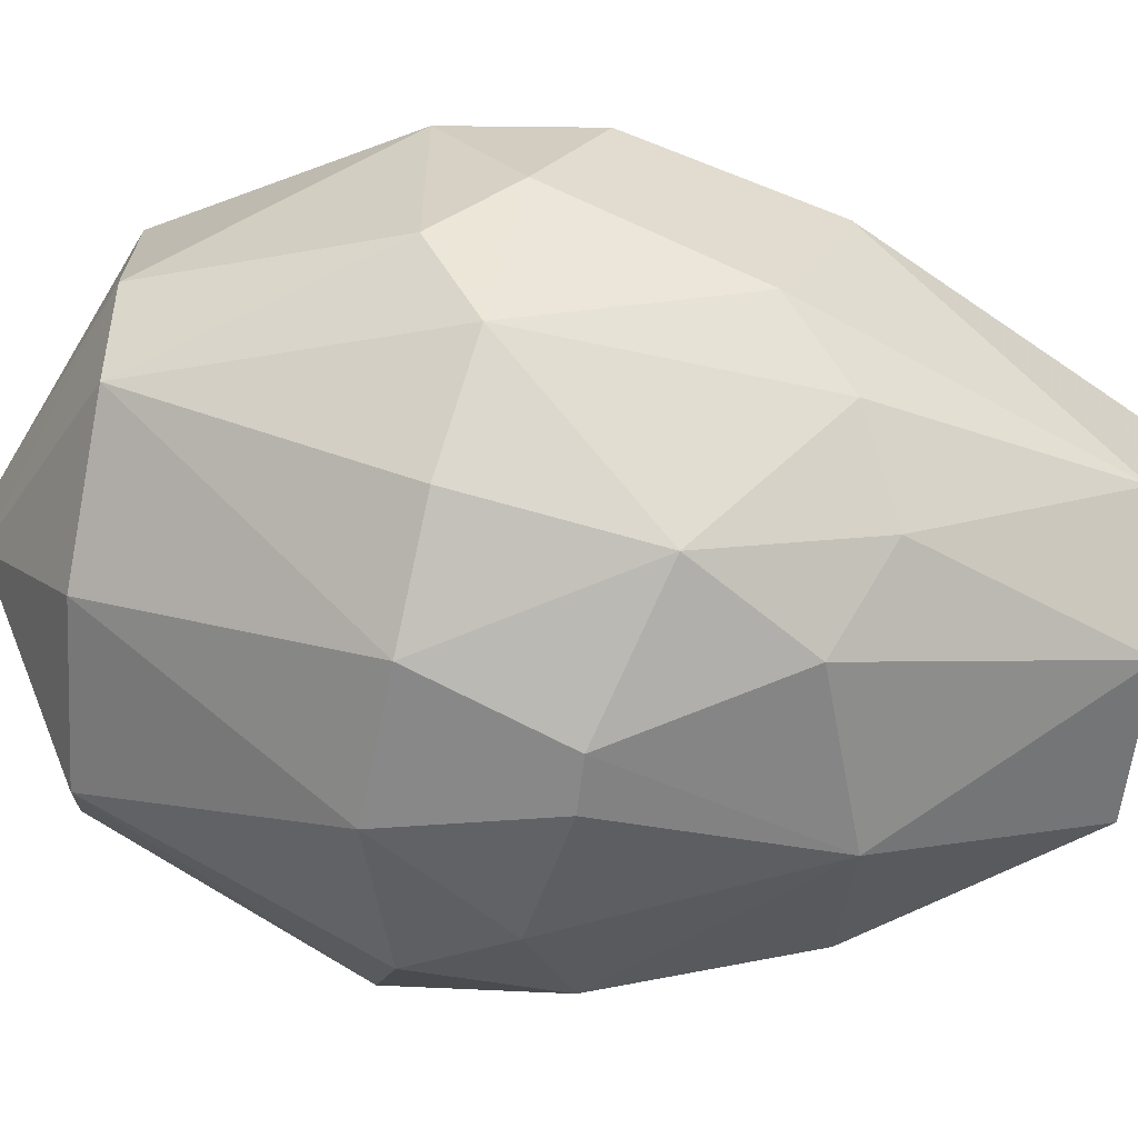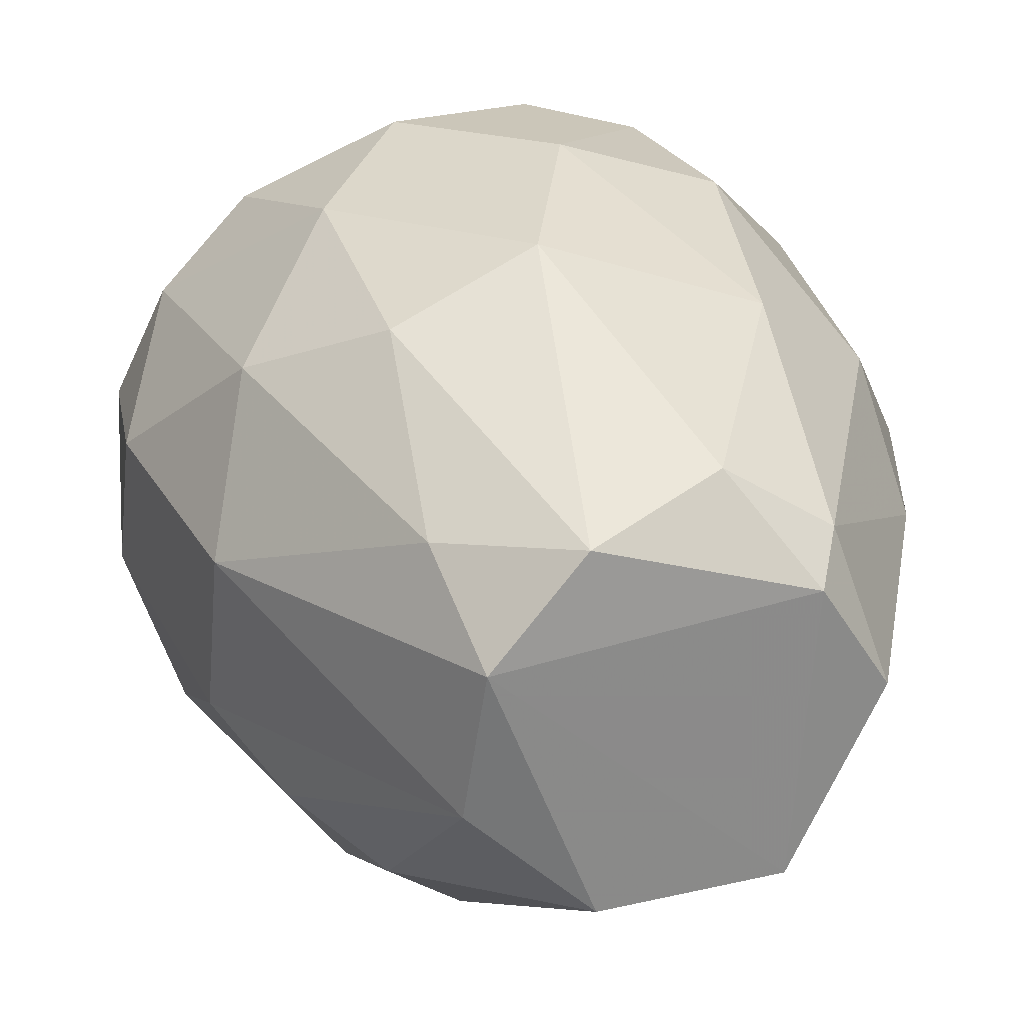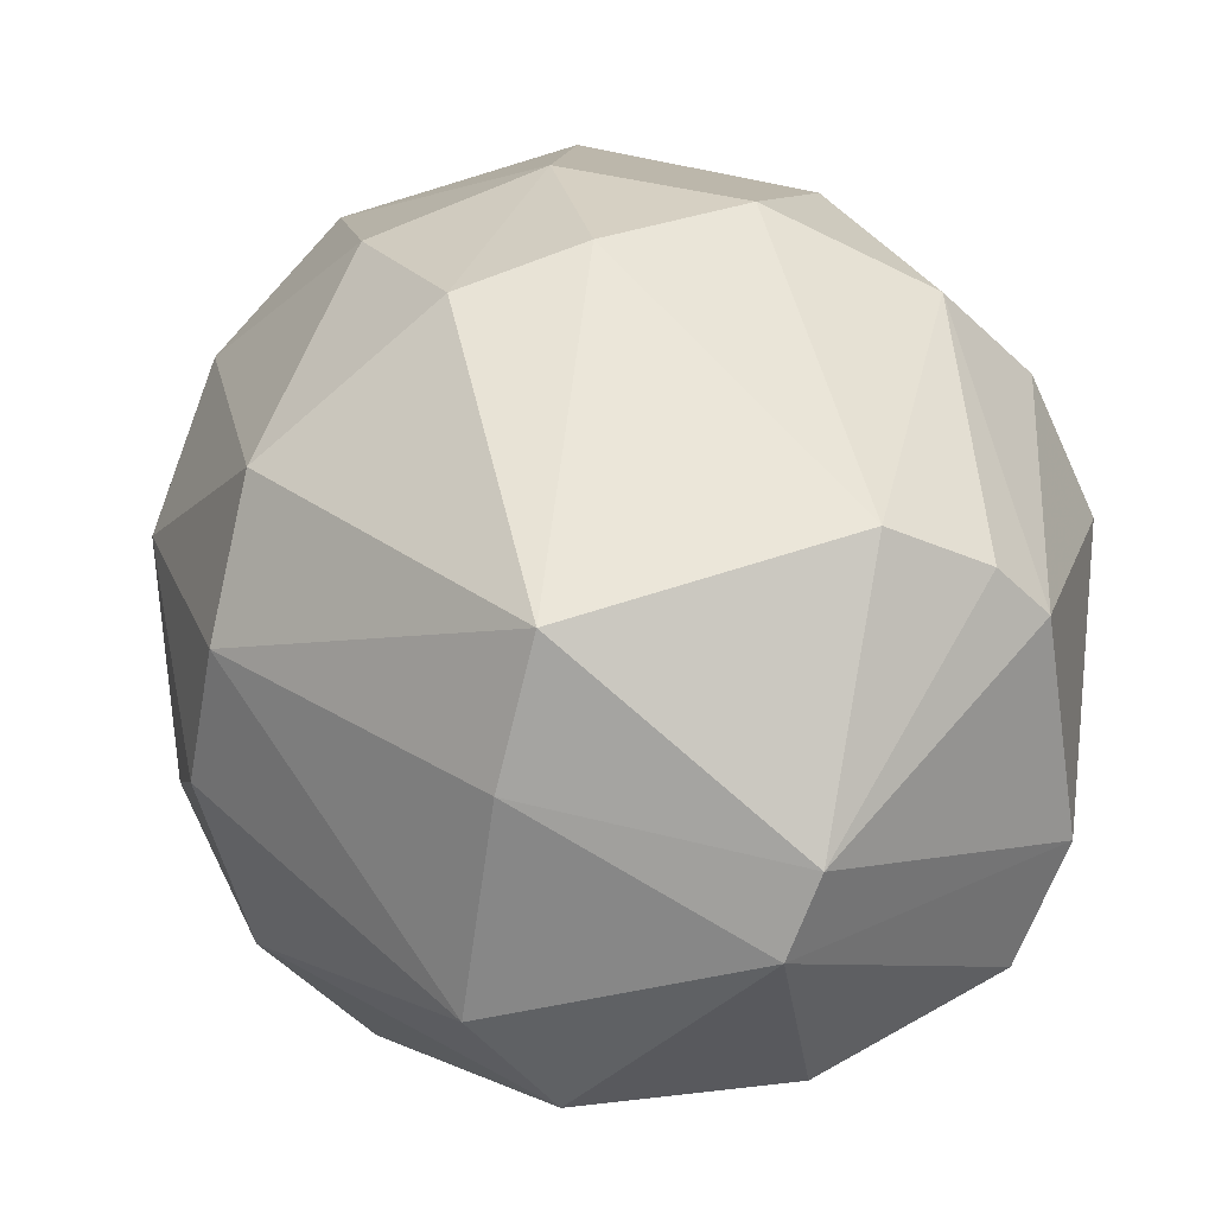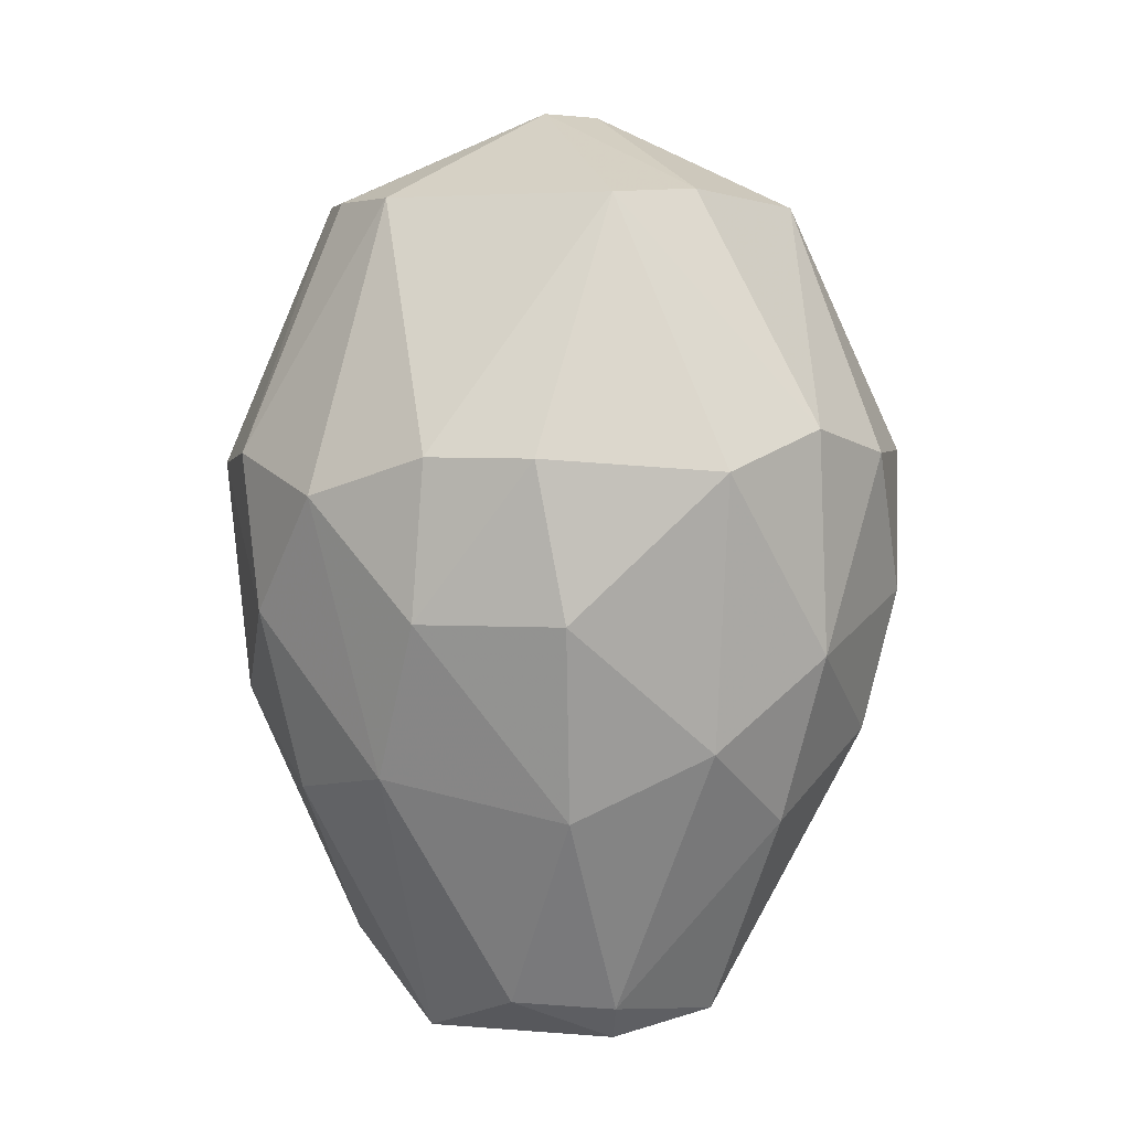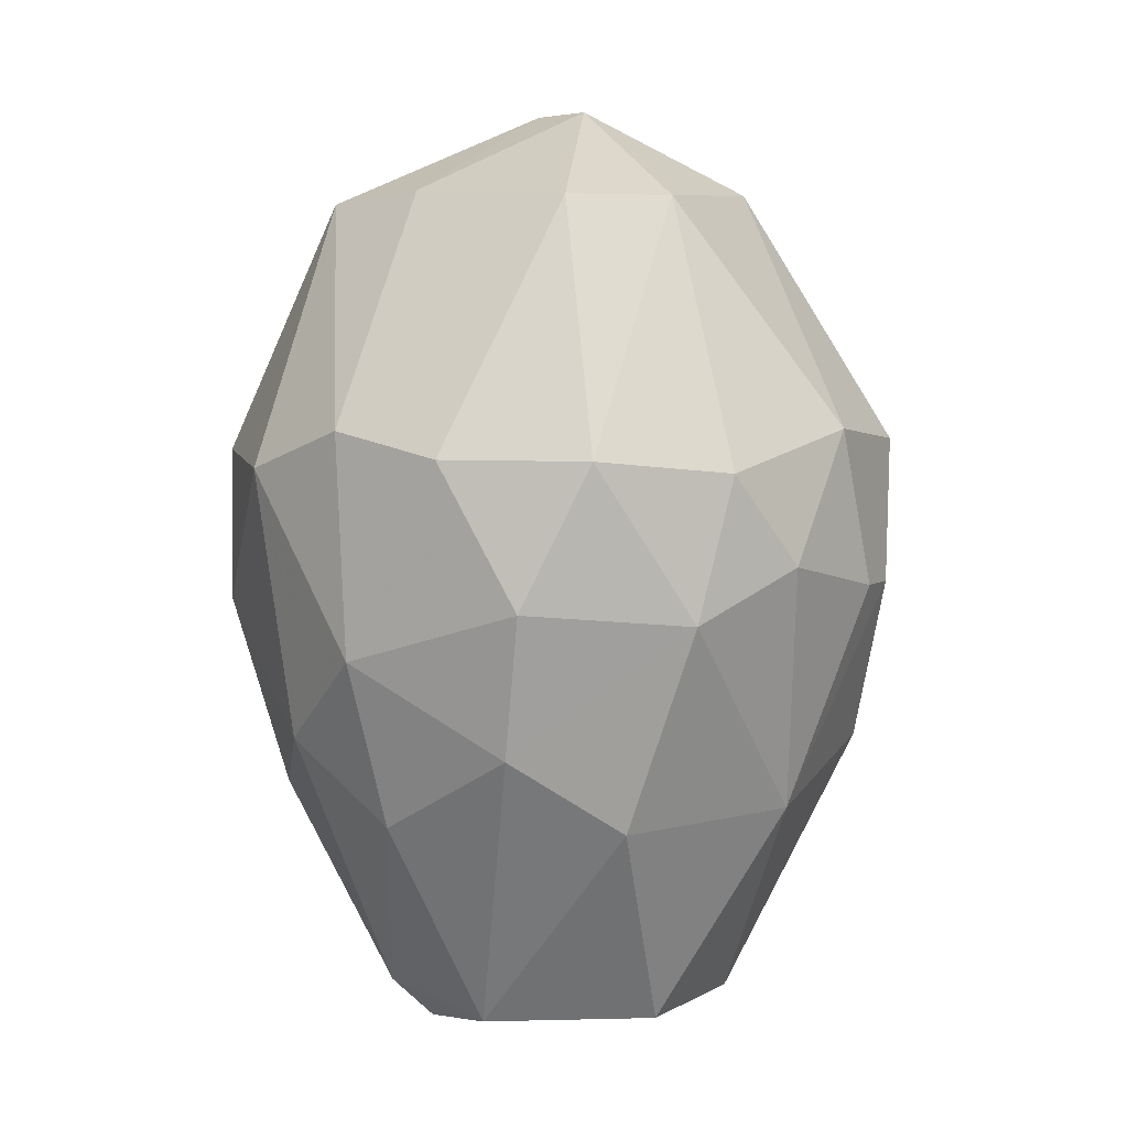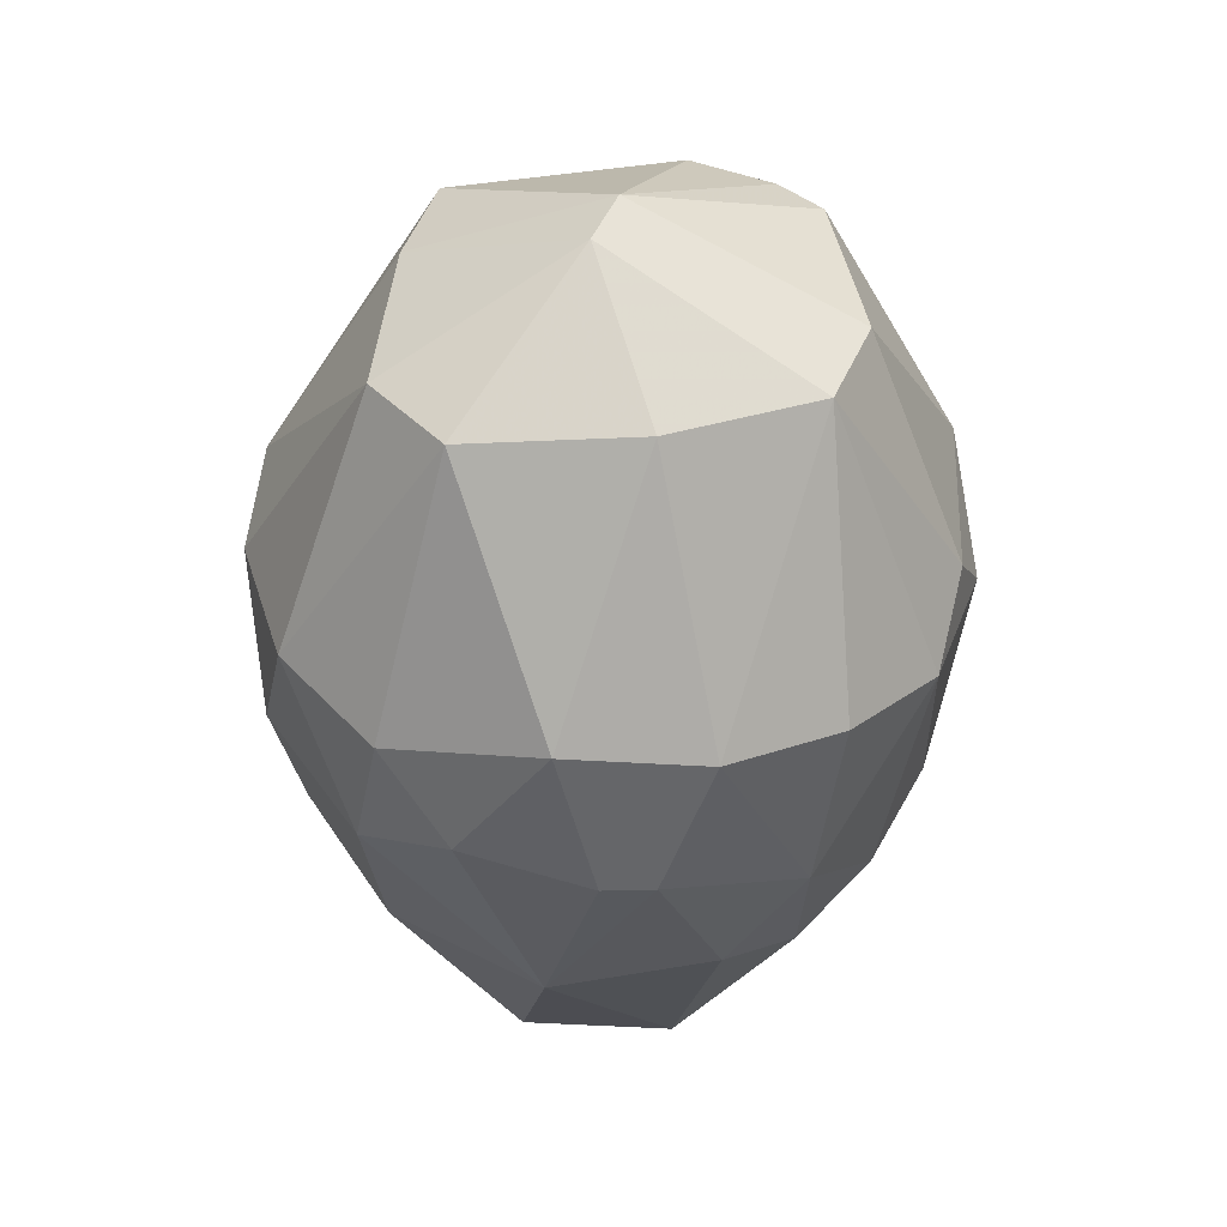
<metadata>
{"format":"obj","ext":"obj","renderer":"f3d","projection":"perspective","resolution":1024,"background":"white","views":[{"elev":-62.5,"azim":83.4,"up":"+Y"},{"elev":21.1,"azim":164.3,"up":"+Y"},{"elev":26.2,"azim":-16.5,"up":"+Y"},{"elev":4.0,"azim":-150.2,"up":"+Z"},{"elev":4.5,"azim":-64.5,"up":"+Z"},{"elev":43.8,"azim":-1.2,"up":"+Z"}]}
</metadata>
<code>
v -0.006738 0.07394 -0.01047
v -0.003958 -0.0731 -0.004914
v 0.007116 -0.07304 -0.004912
v 0.001553 0.007237 0.09662
v 0.07367 0.02117 -0.002158
v -0.03728 0.001773 -0.09935
v -0.07301 -0.006491 0.02271
v 0.0324 0.01299 -0.103
v 0.06185 -0.03932 0.01702
v -0.06153 0.04292 0.0198
v 0.03352 0.03952 0.0761
v -0.03023 -0.03872 0.0761
v 0.01259 -0.03403 -0.09859
v -0.05063 -0.05318 -0.01039
v -0.03313 0.03952 0.0761
v 0.03933 -0.02713 0.0761
v 0.03737 0.06509 -0.01041
v -0.009469 0.04042 -0.09329
v 0.05338 -0.03369 -0.04307
v -0.05575 0.03724 -0.03764
v -0.009496 0.07379 0.02277
v -0.02051 -0.03133 -0.09878
v -0.06442 -0.01746 -0.0379
v 0.01816 -0.07005 0.02546
v 0.07053 0.02107 0.02817
v -0.04521 -0.05878 0.01986
v -0.04471 -0.02133 0.0761
v 0.03728 -0.06137 -0.01588
v 0.03451 0.05391 -0.04883
v 0.0456 0.05955 0.02261
v -0.03677 0.06475 -0.01036
v 0.065 0.0128 -0.04352
v 0.04802 -0.006829 0.0761
v -0.07047 0.01563 -0.01878
v -0.01496 -0.05888 -0.0518
v 0.01614 0.04821 0.0761
v 0.007116 -0.03976 0.07819
v -0.0643 -0.03665 0.02255
v 0.07368 -0.006516 0.0117
v -0.01221 -0.06997 0.02819
v 0.03472 -0.01479 -0.09607
v 0.05647 0.04293 -0.02959
v 0.01559 0.03257 -0.1029
v -0.06986 0.01824 0.02805
v 0.00709 0.06526 -0.04356
v -0.03147 0.06786 0.02263
v 0.01825 0.07399 0.0145
v -0.02845 0.02902 -0.09491
v -0.03132 0.05382 -0.05148
v 0.0208 -0.06138 -0.04061
v -0.0476 -0.03647 -0.05404
v -0.003916 -0.006449 0.0967
v 0.04279 -0.05868 0.02258
v 0.04221 0.03081 0.0761
v 0.0646 -0.02014 -0.02955
v 0.06228 0.04315 0.01992
v -0.05904 0.01278 -0.0545
v -0.07014 -0.02304 -0.007641
v -0.03151 -0.06712 0.000582
v 0.03708 0.02906 -0.0841
v -0.03993 0.01562 0.07812
v -0.02368 0.02144 -0.1033
v 0.037 -0.0473 -0.05123
v 0.06767 -0.02024 0.02812
f 39 25 64
f 8 13 22
f 2 3 24
f 19 9 28
f 24 3 28
f 20 10 31
f 10 20 34
f 3 2 35
f 22 13 35
f 4 11 36
f 15 4 36
f 21 15 36
f 11 30 36
f 24 16 37
f 26 12 38
f 14 26 38
f 12 27 38
f 27 7 38
f 5 25 39
f 2 24 40
f 12 26 40
f 37 12 40
f 24 37 40
f 13 8 41
f 8 32 41
f 29 17 42
f 5 32 42
f 15 10 44
f 7 27 44
f 34 7 44
f 10 34 44
f 17 29 45
f 43 18 45
f 29 43 45
f 10 15 46
f 21 1 46
f 15 21 46
f 1 31 46
f 31 10 46
f 1 21 47
f 30 17 47
f 21 36 47
f 36 30 47
f 45 1 47
f 17 45 47
f 31 1 49
f 20 31 49
f 1 45 49
f 45 18 49
f 48 20 49
f 18 48 49
f 28 3 50
f 3 35 50
f 35 13 50
f 6 22 51
f 14 23 51
f 23 6 51
f 35 14 51
f 22 35 51
f 27 12 52
f 33 4 52
f 16 33 52
f 12 37 52
f 37 16 52
f 9 16 53
f 16 24 53
f 28 9 53
f 24 28 53
f 11 4 54
f 30 11 54
f 4 33 54
f 33 25 54
f 9 19 55
f 32 5 55
f 39 9 55
f 5 39 55
f 19 41 55
f 41 32 55
f 25 5 56
f 17 30 56
f 42 17 56
f 5 42 56
f 30 54 56
f 54 25 56
f 6 23 57
f 34 20 57
f 23 34 57
f 48 6 57
f 20 48 57
f 23 14 58
f 7 34 58
f 34 23 58
f 14 38 58
f 38 7 58
f 26 14 59
f 35 2 59
f 14 35 59
f 2 40 59
f 40 26 59
f 32 8 60
f 29 42 60
f 42 32 60
f 8 43 60
f 43 29 60
f 4 15 61
f 15 44 61
f 44 27 61
f 52 4 61
f 27 52 61
f 22 6 62
f 8 22 62
f 43 8 62
f 18 43 62
f 6 48 62
f 48 18 62
f 19 28 63
f 13 41 63
f 41 19 63
f 50 13 63
f 28 50 63
f 16 9 64
f 33 16 64
f 25 33 64
f 9 39 64

</code>
